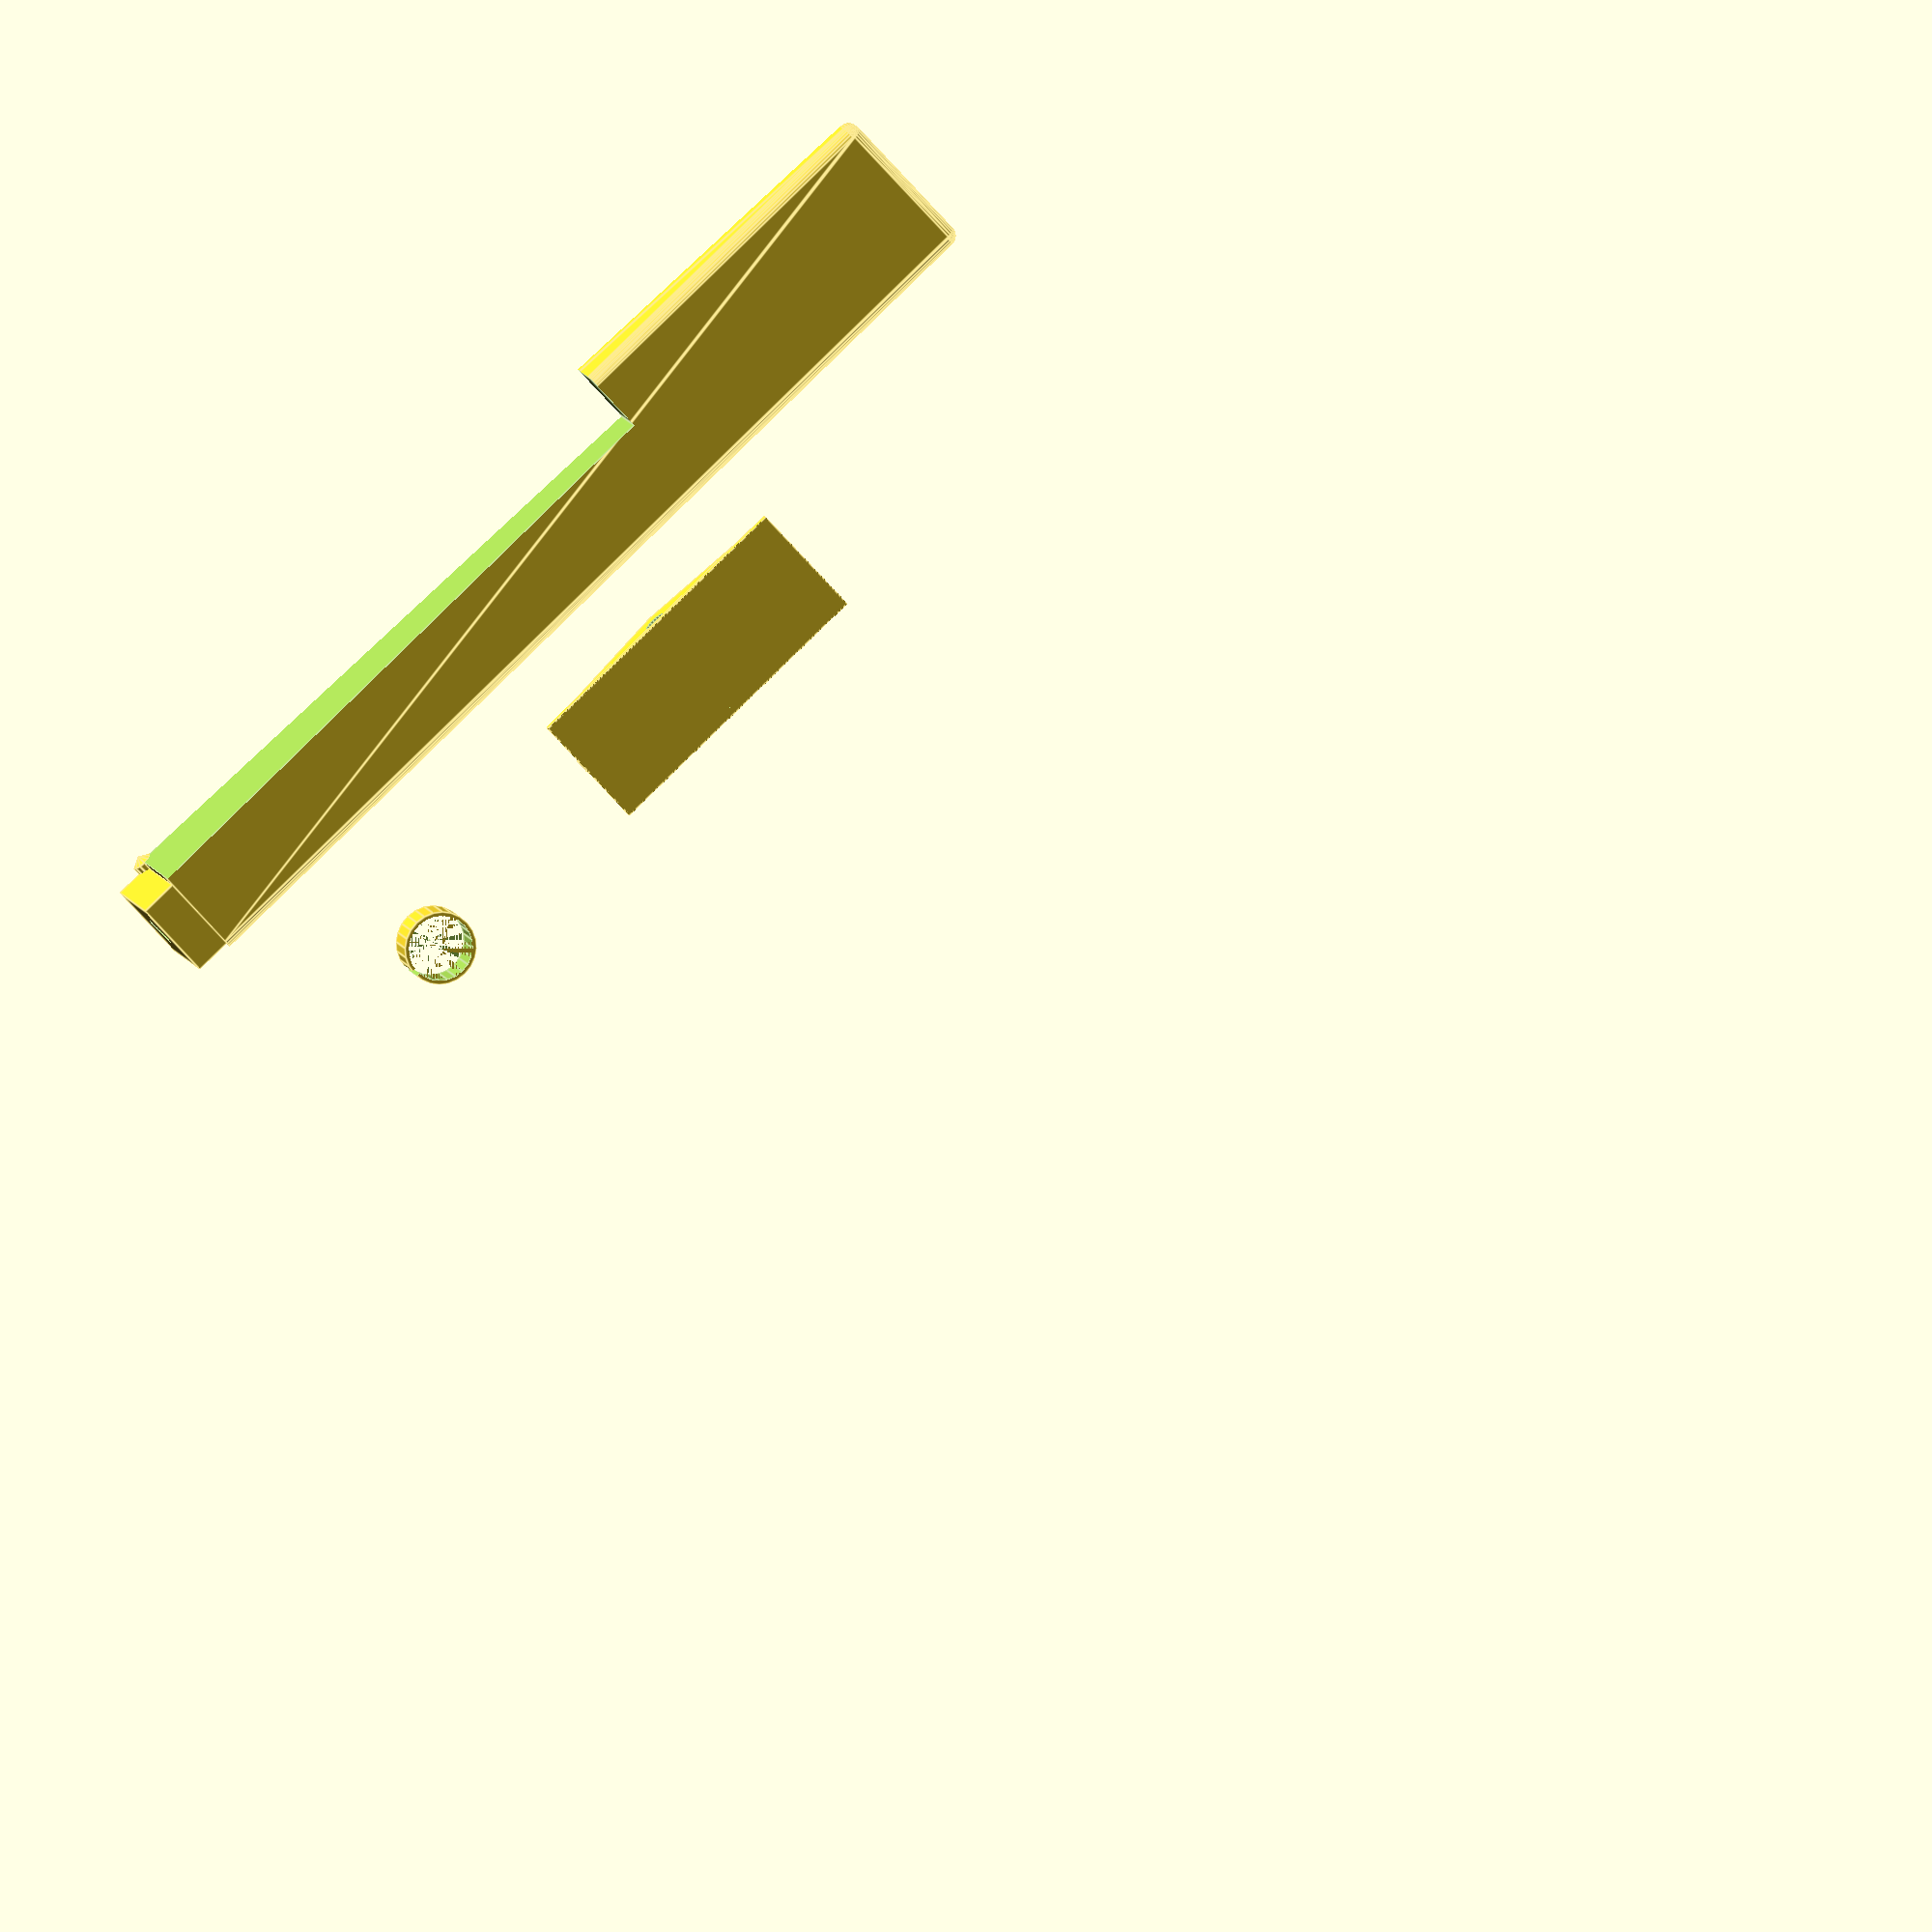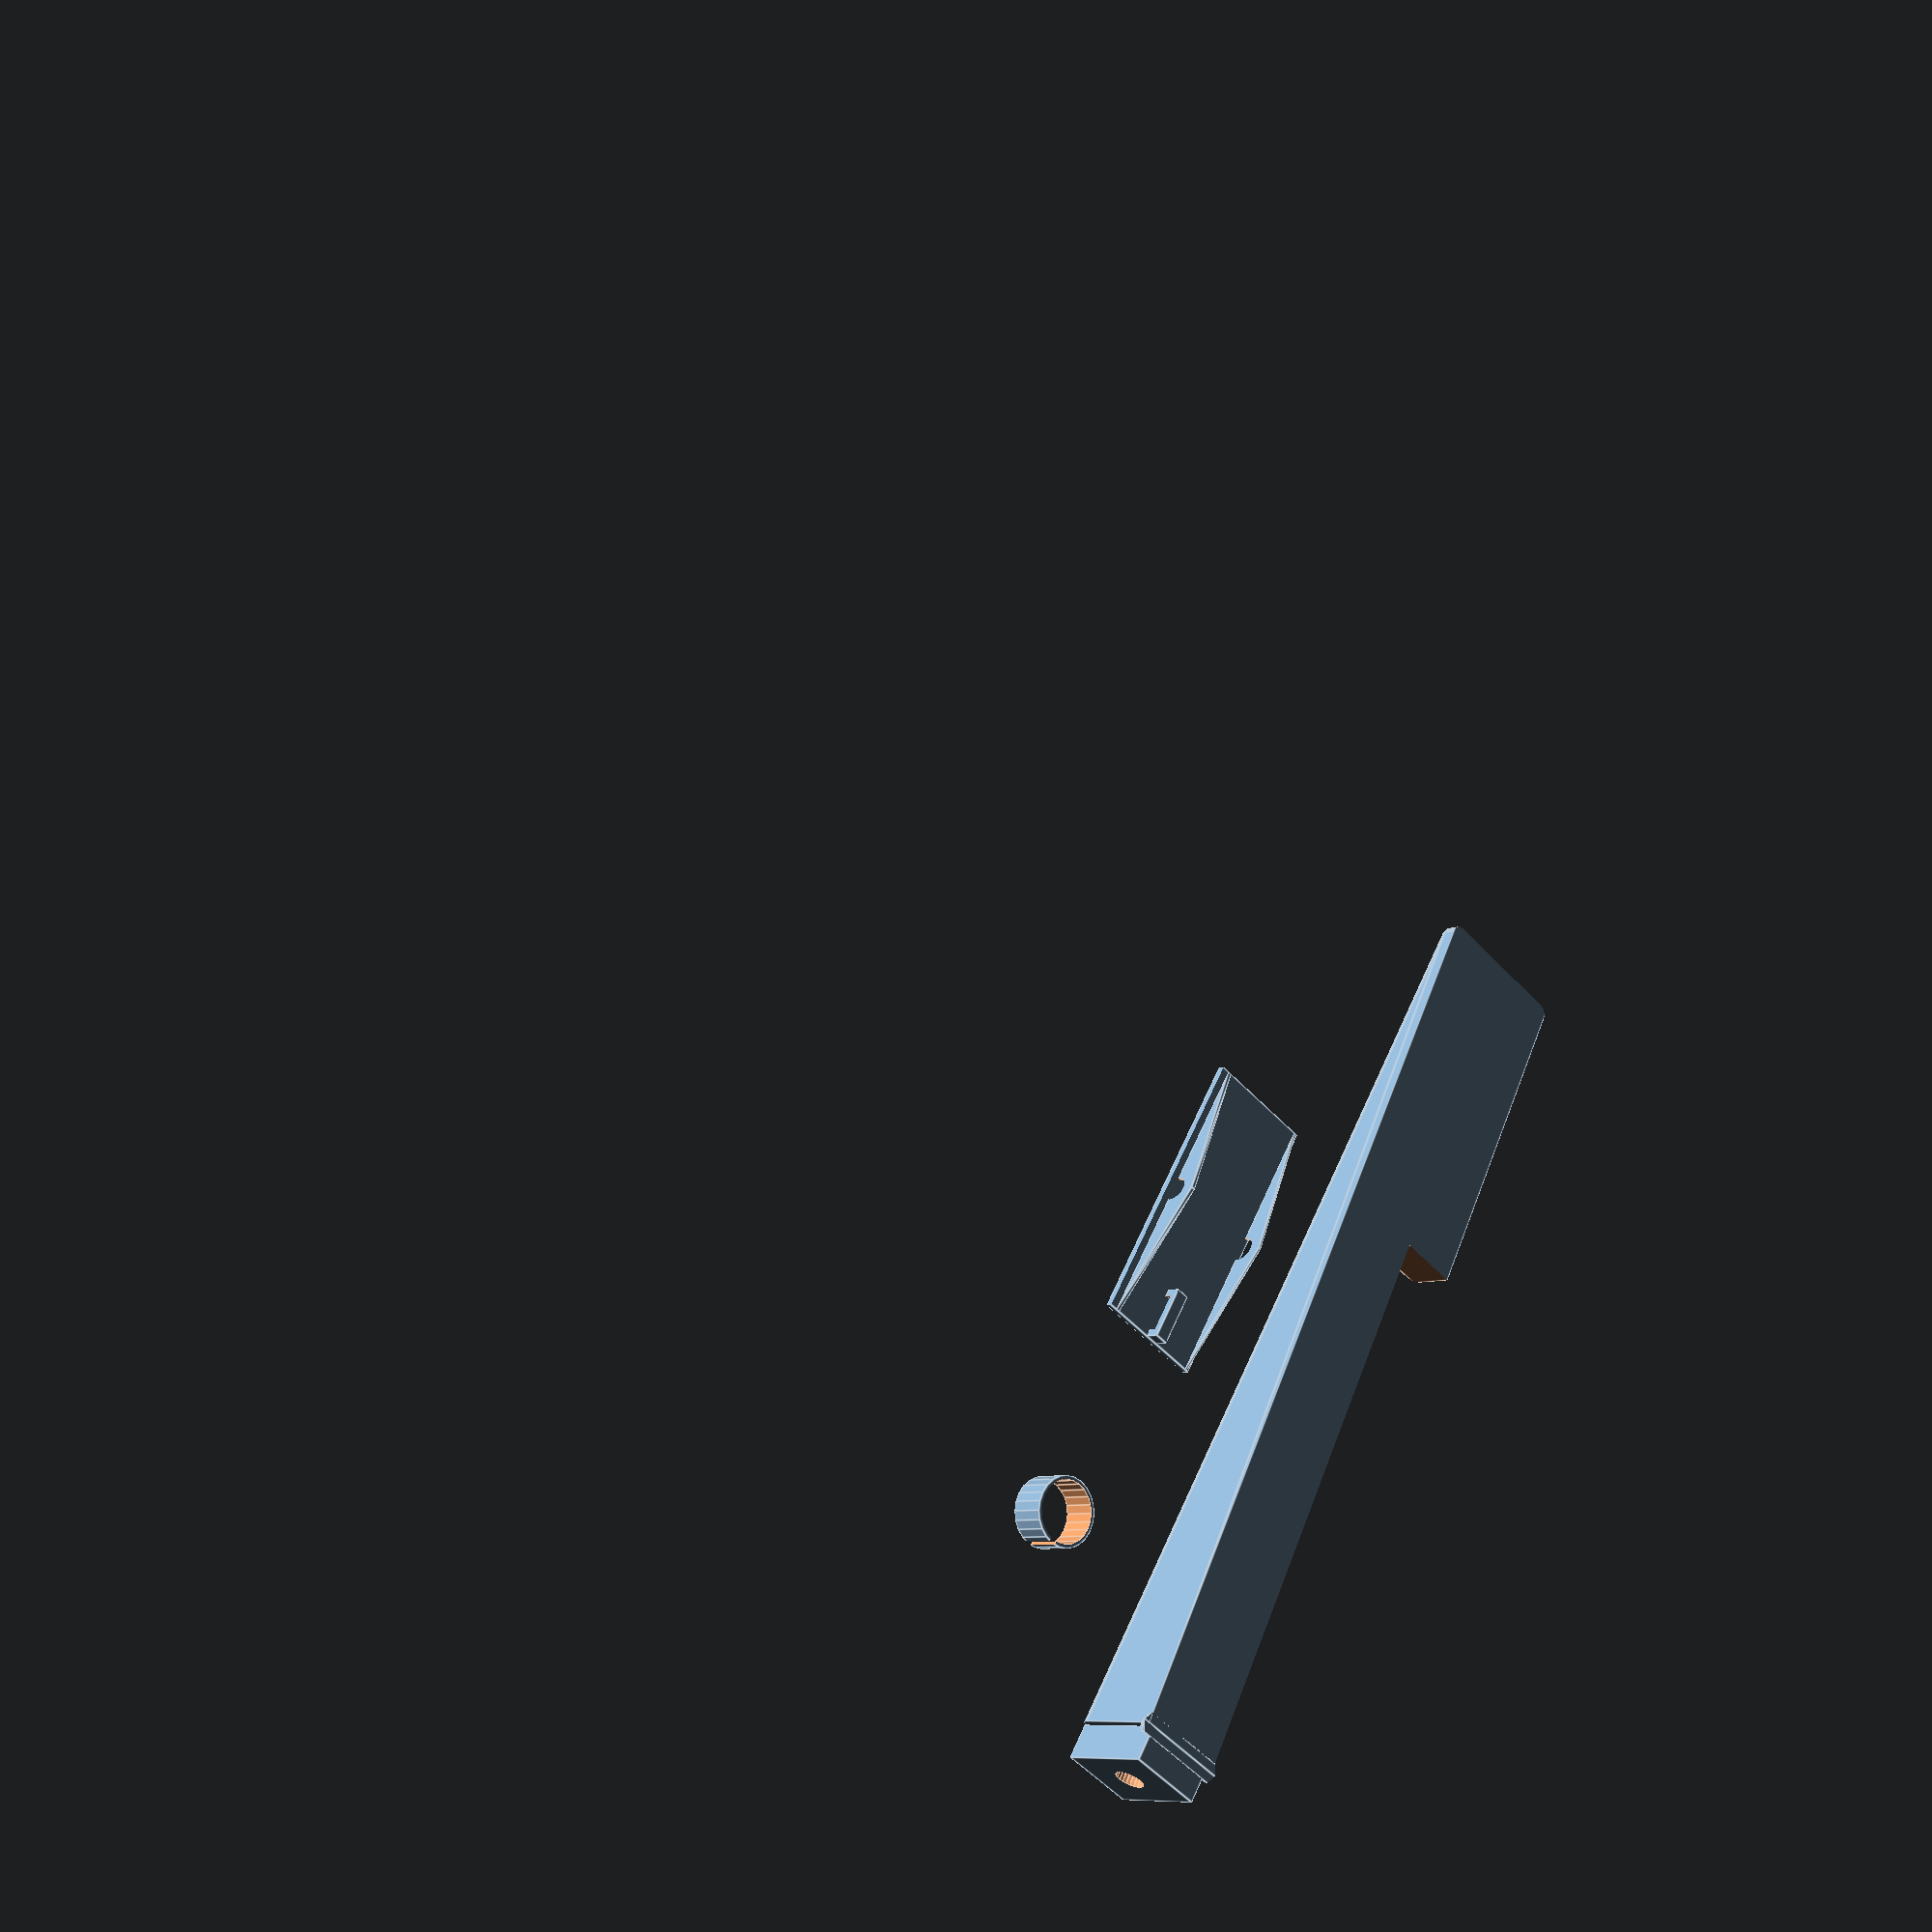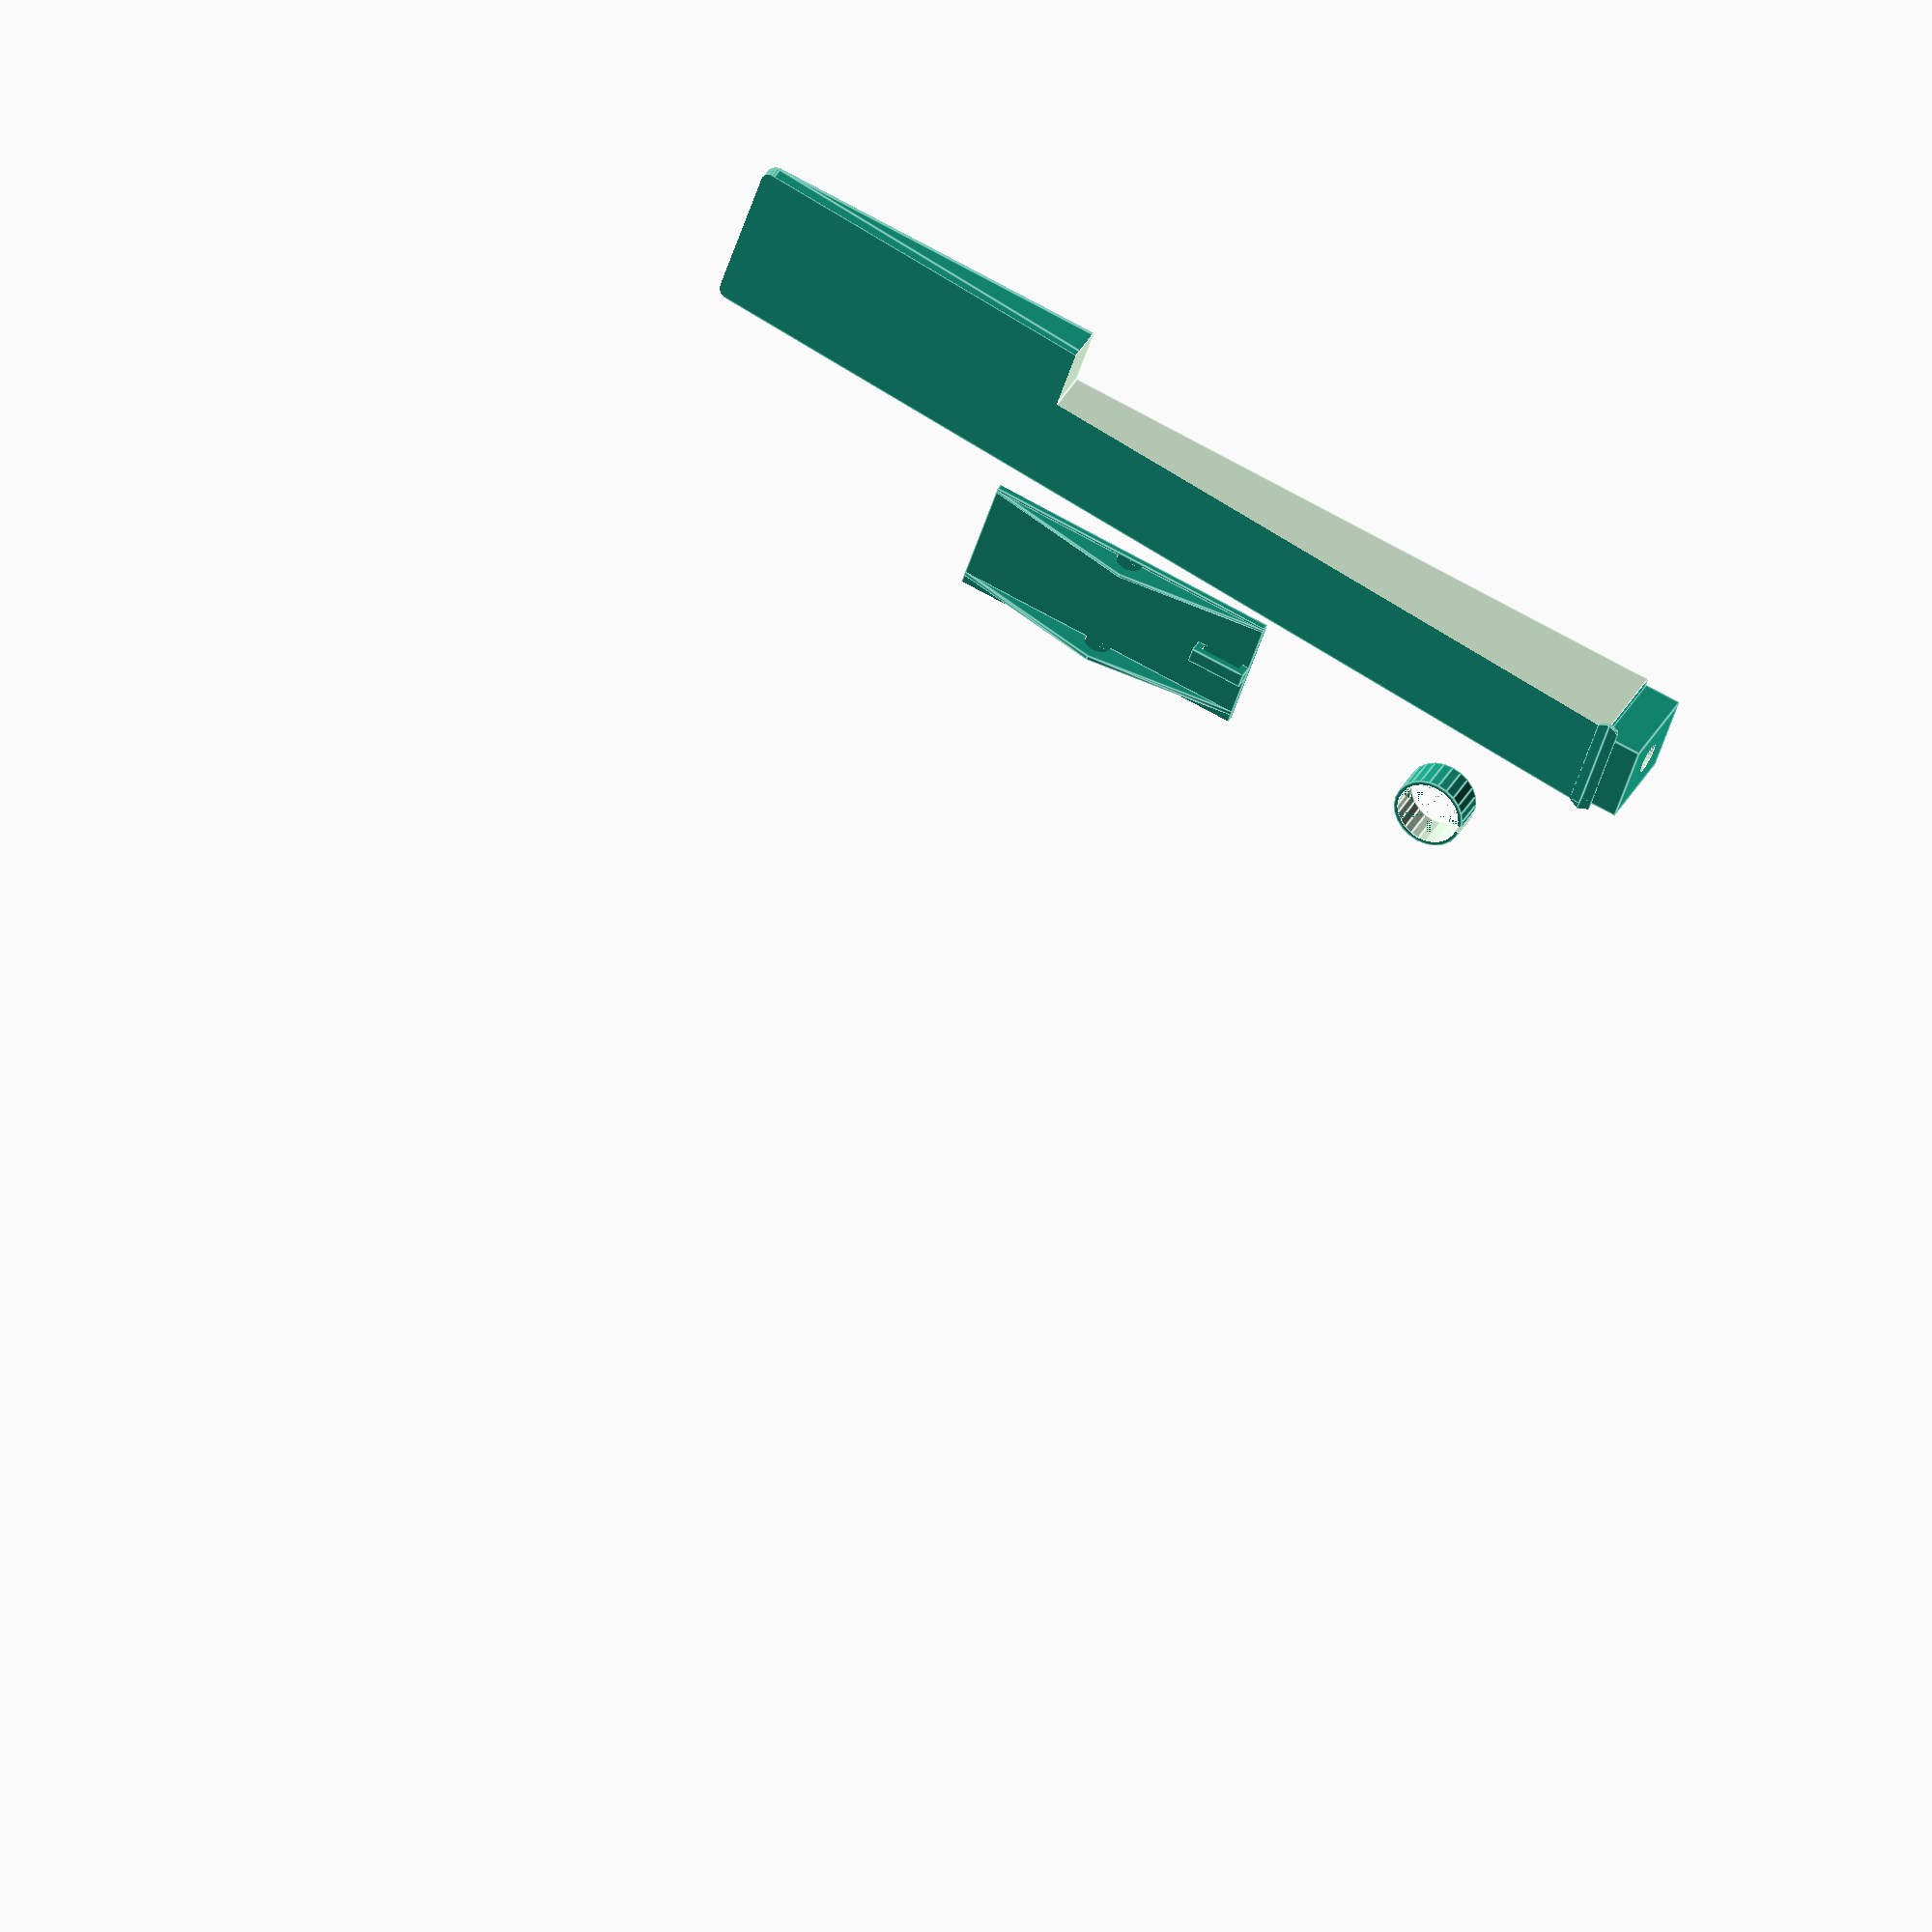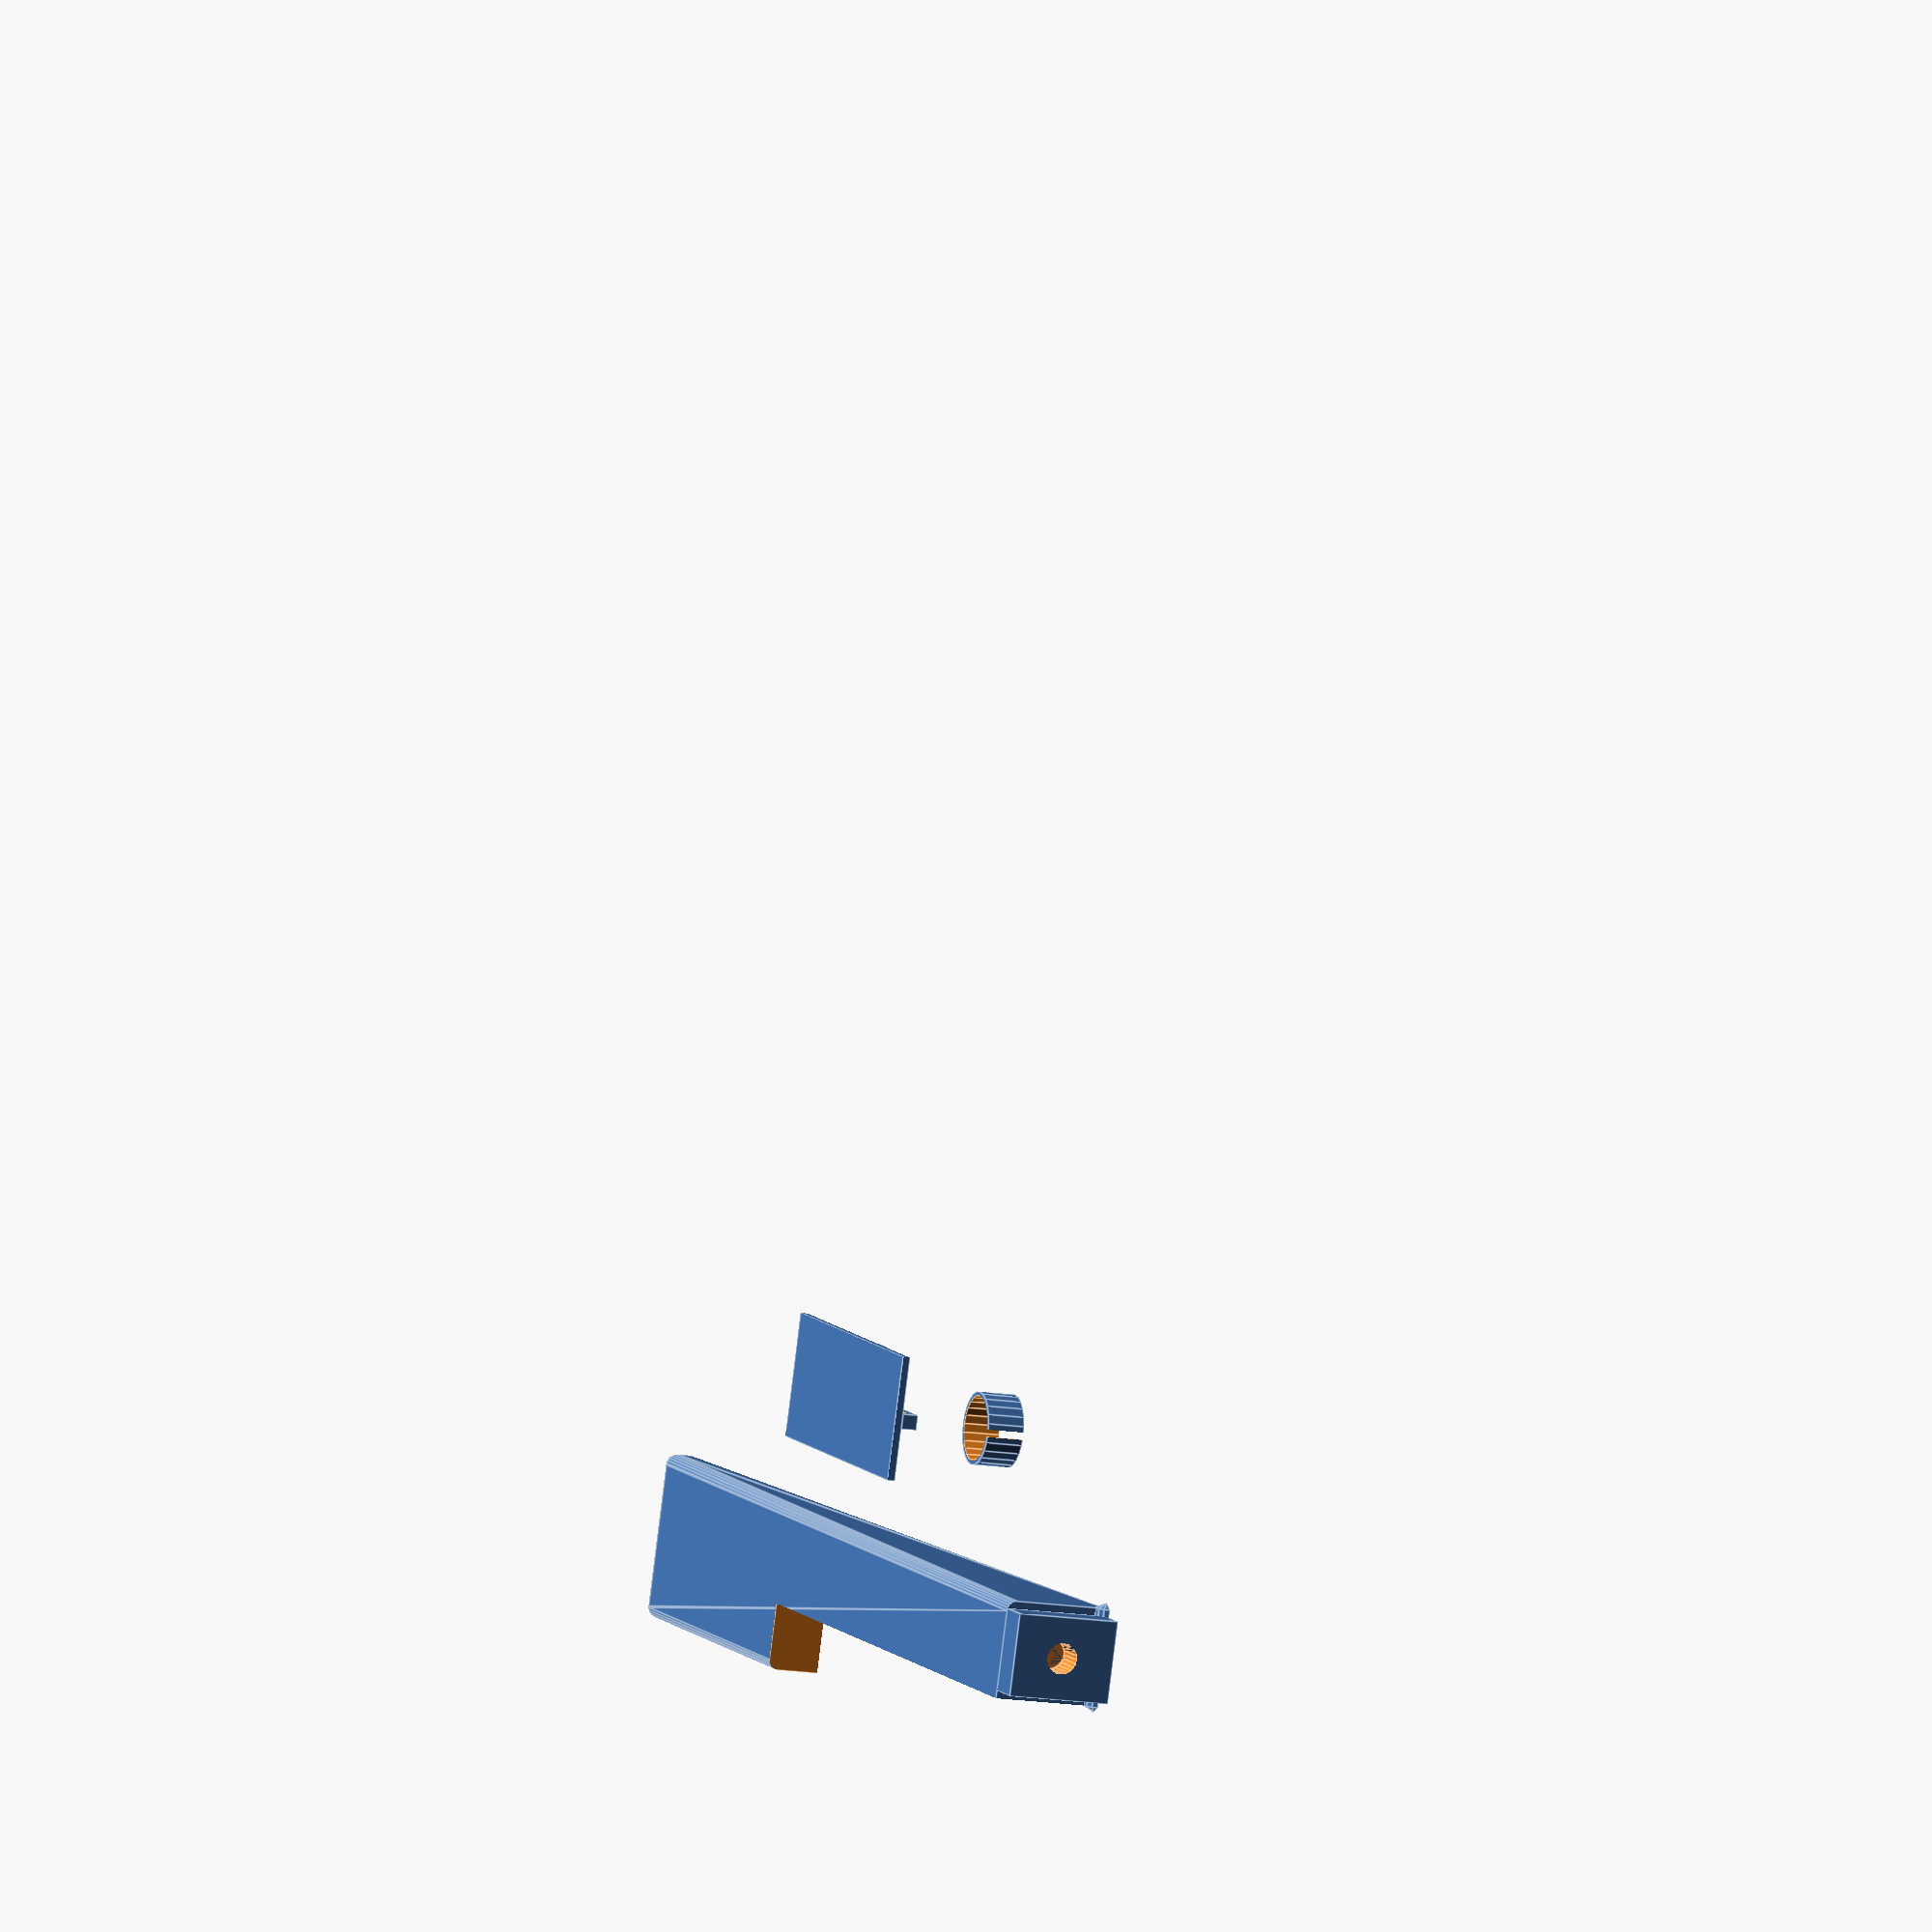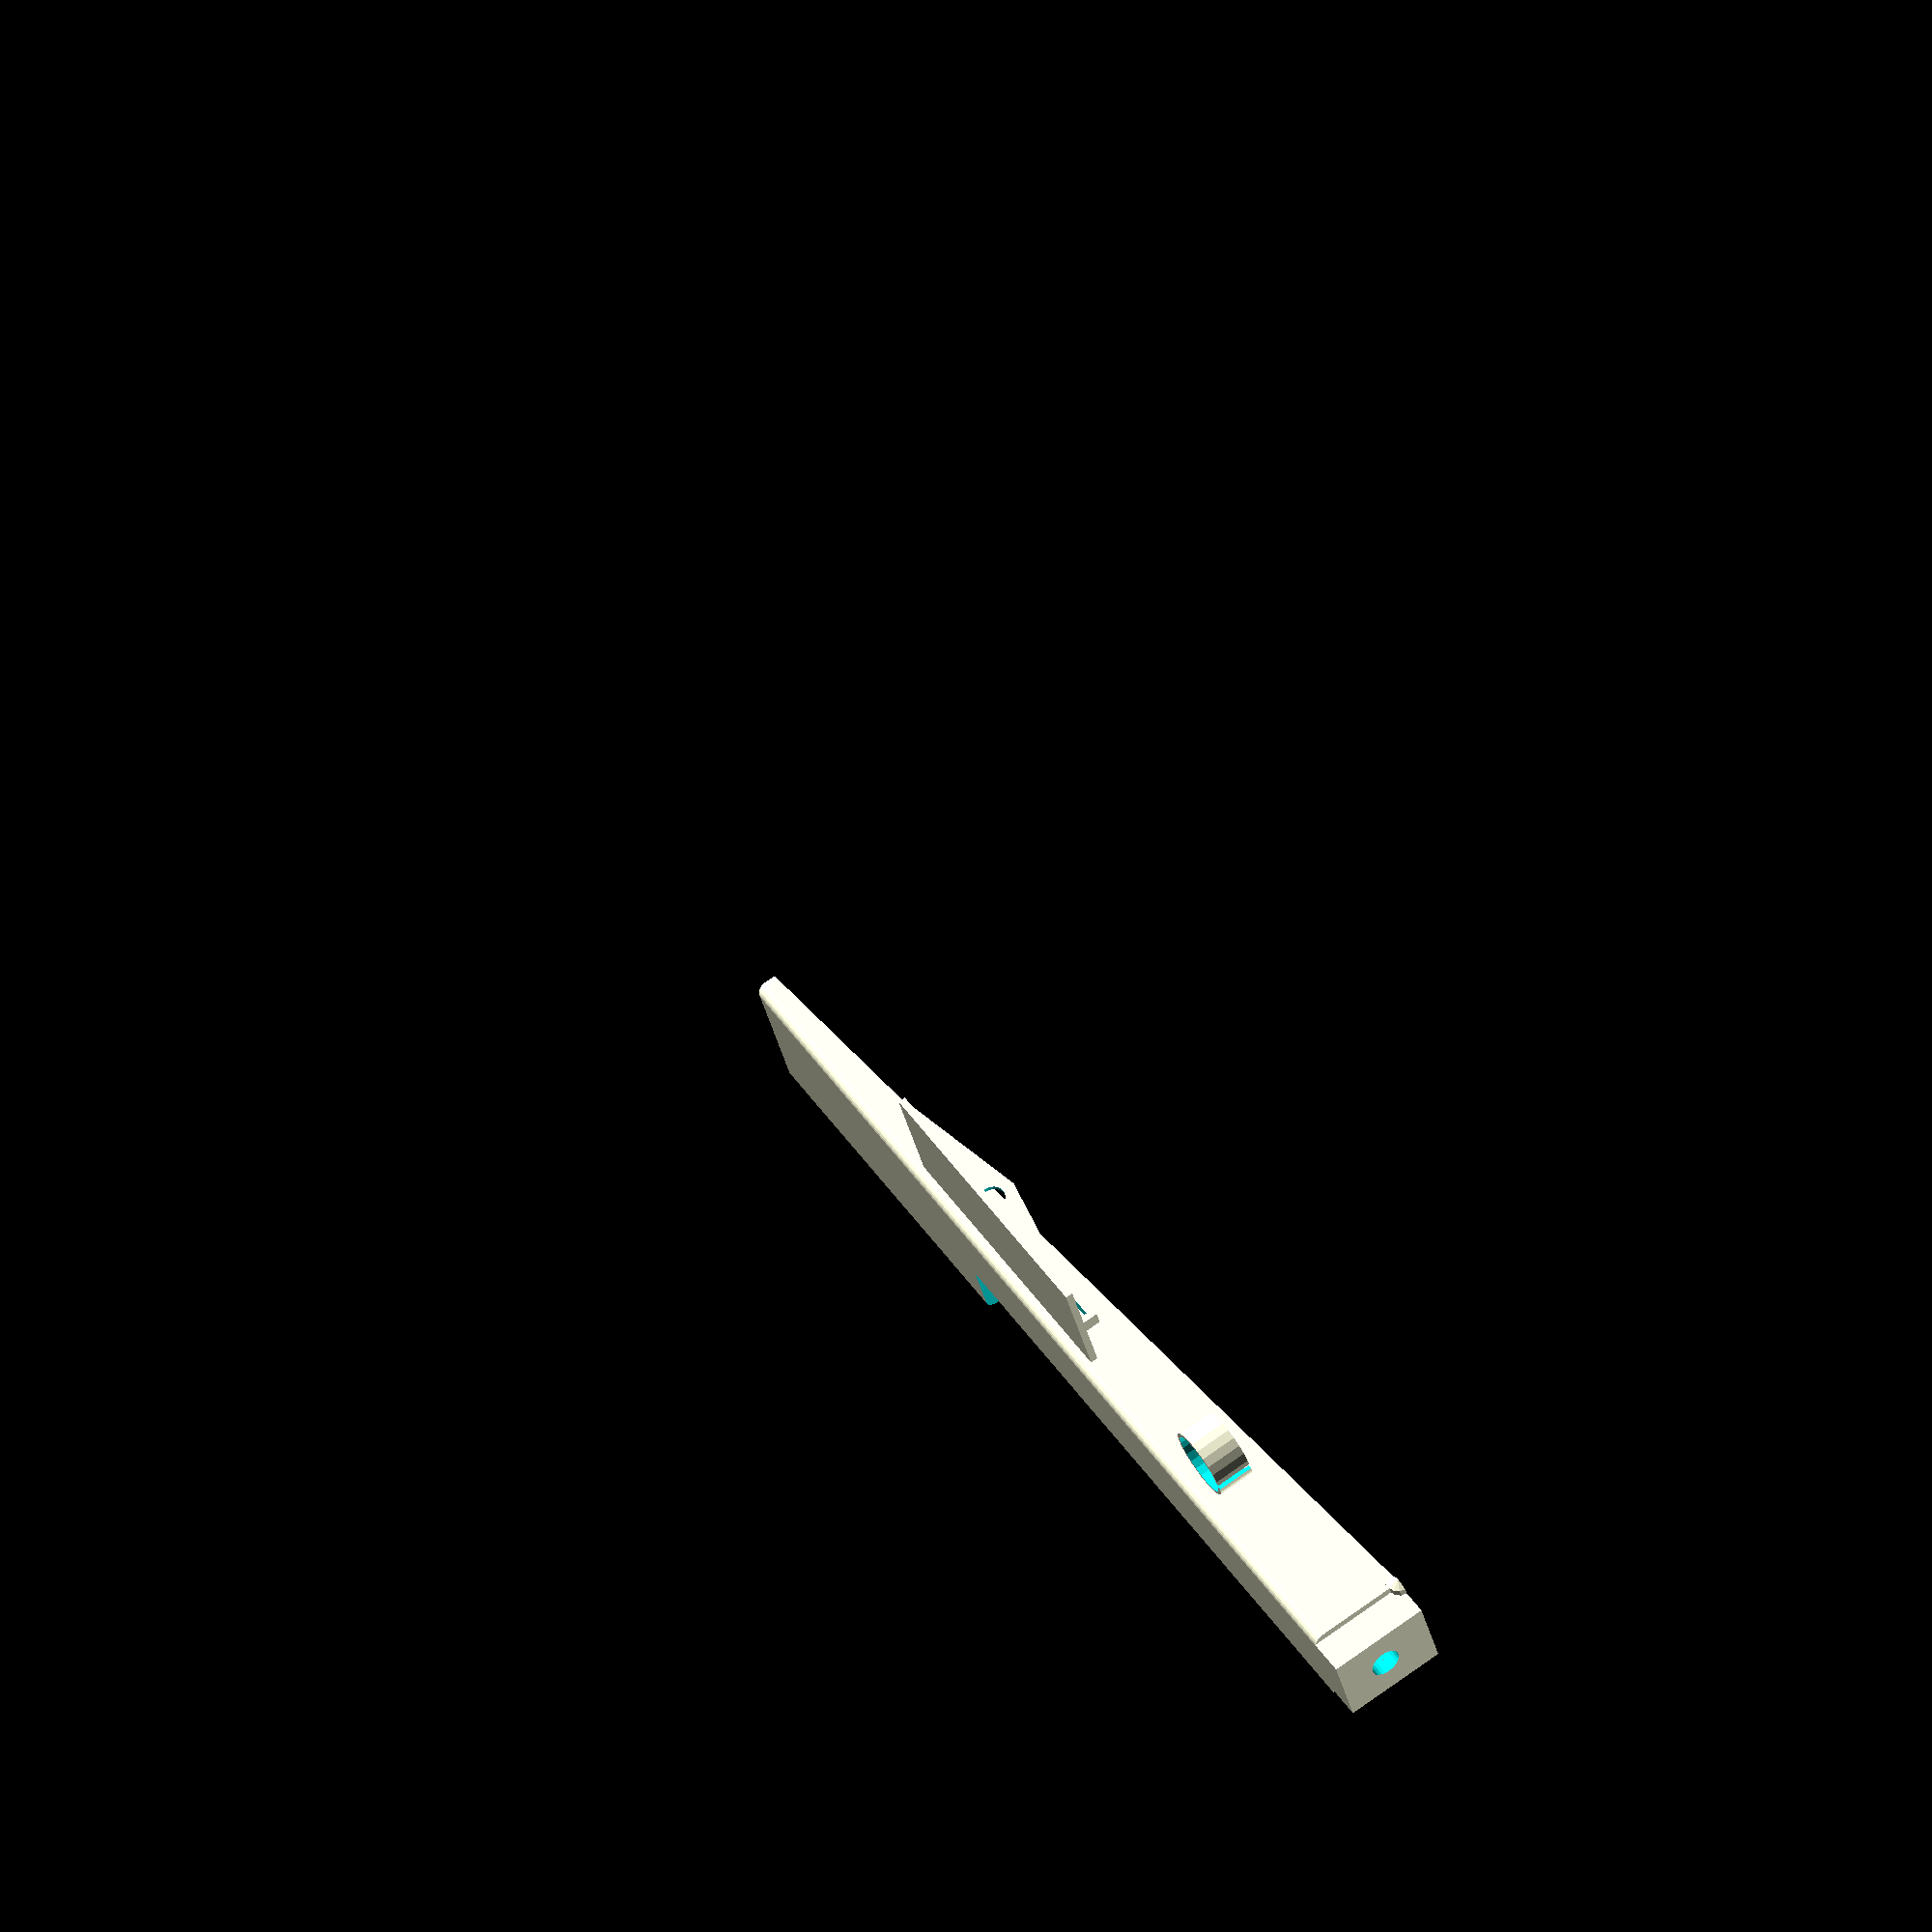
<openscad>
/* piano-keyboard.scad - piano keyboard with dimensions copied from my midi keyboard
 * William de Beaumont
 * 2017-02-09
 */

// measurements taken from my optimus md-1150
octave = 162.5;
white_width = 21.8;
white_gap = octave / 7 - white_width; // suspiciously close to sqrt(2)
black_width = 11; // but slightly narrower at the top
black_top_width = 9.8; // ?
white_depth = 134;
black_min_depth = 77; // at top
black_max_depth = 84; // at bottom, next to top of white key
white_travel = 16.9 - 6.1; // at max end of white key
black_travel = 12 - 5.6; // ? at max end of black key (but tilted)
// height of black key above white key, with neither depressed
black_min_height = 8; // at min end of key, toward fulcrum
black_max_height = 12; // at max end of key
corner_radius = 1.5; // ? approx (maybe less for top of black keys)
// ^^^ doesn't apply to cutouts in white keys for black keys

// measurements from paper transfer
c_stem_width = 13;
d_stem_width = 14;
e_stem_width = 12.75;
f_stem_width = 12.1;
g_stem_width = 12.15;
a_stem_width = 12.15;
b_stem_width = 12.1;

black_gap =
  (octave - 
    ( // add up everything but the black gaps
      c_stem_width +
      d_stem_width +
      e_stem_width +
      f_stem_width +
      g_stem_width +
      a_stem_width +
      b_stem_width +
      5*black_width +
      2*white_gap
    )
  ) / 10;

c_x = 0;
c_sharp_x = c_x + c_stem_width + black_gap;
d_x = c_sharp_x + black_width + black_gap;
d_sharp_x = d_x + d_stem_width + black_gap;
e_x = d_sharp_x + black_width + black_gap;
f_x = e_x + e_stem_width + white_gap;
f_sharp_x = f_x + f_stem_width + black_gap;
g_x = f_sharp_x + black_width + black_gap;
g_sharp_x = g_x + g_stem_width + black_gap;
a_x = g_sharp_x + black_width + black_gap;
a_sharp_x = a_x + a_stem_width + black_gap;
b_x = a_sharp_x + black_width + black_gap;

screw_radius = 4.1656 / 2; // UTS #8

// end measurements

wall_thickness = 1;
white_thickness = 2*corner_radius;
gap = 0.3;
thin_wall_deduction = 0.2;/* for imperfect printing */
epsilon = 0.01;

pad_thickness = 25.4 / 4; // 1/4"
screw_axis_height = pad_thickness + screw_radius - (wall_thickness + gap);
screw_hole_depth = 5;

key_back_width = black_width;
key_back_depth = screw_hole_depth+epsilon;
support_back_depth = 20;
white_back_height = white_travel + white_thickness;
black_back_height = white_back_height + black_min_height;

hinge_radius = corner_radius;
hinge_height = (white_gap - gap)/2 + 0.25/*for imperfect printing*/;

spring_thickness = 0.5; // 1 layer
spring_inner_radius = (screw_axis_height + screw_radius - spring_thickness)/2;
spring_outer_radius = spring_inner_radius + spring_thickness;
spring_width = screw_hole_depth;

$fn=24;

module white_key(left_cutout, right_cutout) {
    translate([-left_cutout,0,0])
  union() {
    // front
    difference() {
      intersection() {
	minkowski() {
	    translate([corner_radius,-(white_depth-corner_radius),0])
	  cube([white_width-2*corner_radius, white_depth-corner_radius, white_travel + white_thickness -corner_radius]);
	  sphere(r=corner_radius);
	}
	  translate([-epsilon,-(white_depth+epsilon),0])
	cube([white_width+2*epsilon, white_depth+epsilon, white_travel + white_thickness +epsilon]);
	// the "10" in the following I think should be:
	// white_thickness*white_travel/sqrt(white_depth*white_depth+white_travel*white_travel)
	// but obviously I made a mistake because that still cuts into the front
	  rotate([-atan2(white_travel, white_depth),0,0])
	  translate([0,-white_depth-10,0])
	cube([white_width+2*epsilon, white_depth + 10, white_travel + white_thickness]);
      }
      if (left_cutout > 0) {
	  translate([-epsilon, epsilon-(black_max_depth + black_gap), -epsilon])
	cube([left_cutout + epsilon, black_max_depth + black_gap, white_travel + white_thickness + 2*epsilon]);
      }
      if (right_cutout > 0) {
	  translate([white_width - right_cutout, epsilon-(black_max_depth + black_gap), -epsilon])
	cube([right_cutout + epsilon, black_max_depth + black_gap, white_travel + white_thickness + 2*epsilon]);
      }
    }
    // back
      translate([left_cutout + (white_width - left_cutout - right_cutout - key_back_width) / 2, 0, 0])
    difference() {
      cube([key_back_width, key_back_depth, white_back_height]);
        translate([key_back_width/2, key_back_depth+epsilon, screw_axis_height])
        rotate([90,0,0])
      cylinder(r=screw_radius, h=screw_hole_depth+epsilon);
    }
    // hinge
      translate([left_cutout,0,0])
    intersection() {
	rotate([0,90,0])
      rotate_extrude(convexity=2, $fn=12) {
	polygon(points=[
	  [0, -hinge_height],
	  [hinge_radius, 0],
	  [hinge_radius, white_width-left_cutout-right_cutout],
	  [0, white_width-left_cutout-right_cutout+hinge_height],
	]);
      }
      union() {
	  translate([-(hinge_height+epsilon),0,0])
	cube([white_width+2*hinge_height+2*epsilon, hinge_radius+epsilon, hinge_radius+epsilon]);
	  rotate([-atan2(white_travel, white_depth),0,0])
	  translate([-(hinge_height+epsilon),-hinge_radius,0])
	cube([white_width+2*hinge_height+2*epsilon, hinge_radius+epsilon, hinge_radius+epsilon]);
      }
    }
  }
}

module black_key() {
  /* no-radius version
    translate([0,0,white_travel + white_thickness])
  polyhedron(
    points=[
      // at top of white keys
      [		 0,			0, 0],
      [black_width,			0, 0],
      [		 0,	-black_max_depth,  0],
      [black_width,	-black_max_depth,  0],
      // at top of black key
      [(black_width - black_top_width)/2,
       0,
       black_min_height],
      [black_width - (black_width - black_top_width)/2,
       0,
       black_min_height],
      [(black_width - black_top_width)/2,
       -black_min_depth,
       black_max_height],
      [black_width - (black_width - black_top_width)/2,
       -black_min_depth,
       black_max_height]
    ],
    faces=[
      [0,2,3,1], // bottom
      [4,5,7,6], // top
      [0,4,6,2], // left
      [1,3,7,5], // right
      [0,1,5,4], // back
      [2,6,7,3], // front
    ],
    convexity=2
  );*/
  // radius version
  difference() {
    union() {
      // bottom (under top of white keys)
	translate([0, -(black_max_depth-corner_radius), 0])
      cube([black_width, black_max_depth-corner_radius, white_travel + white_thickness]);
	translate([corner_radius, -black_max_depth, 0])
      cube([black_width - 2*corner_radius, corner_radius, white_travel + white_thickness]);
	translate([corner_radius, -(black_max_depth-corner_radius), 0])
      cylinder(r=corner_radius, h=white_travel + white_thickness);
	translate([black_width - corner_radius, -(black_max_depth-corner_radius), 0])
      cylinder(r=corner_radius, h=white_travel + white_thickness);
      // back
      cube([key_back_width, key_back_depth, black_back_height]);
      // top (over top of white keys)
      minkowski() {
	  translate([0,0,white_travel + white_thickness])
	polyhedron(
	  points=[
	    // at top of white keys
	    [corner_radius,				0,		0],
	    [black_width-corner_radius,			0,		0],
	    [corner_radius,	-black_max_depth+corner_radius,		0],
	    [black_width-corner_radius,-black_max_depth+corner_radius,	0],
	    // at top of black key
	    [(black_width - black_top_width)/2+corner_radius,
	     0,
	     black_min_height-corner_radius],
	    [black_width - (black_width - black_top_width)/2 - corner_radius,
	     0,
	     black_min_height-corner_radius],
	    [(black_width - black_top_width)/2+corner_radius,
	     -black_min_depth+corner_radius,
	     black_max_height-corner_radius],
	    [black_width - (black_width - black_top_width)/2 - corner_radius,
	     -black_min_depth+corner_radius,
	     black_max_height-corner_radius]
	  ],
	  faces=[
	    [0,2,3,1], // bottom
	    [4,5,7,6], // top
	    [0,4,6,2], // left
	    [1,3,7,5], // right
	    [0,1,5,4], // back
	    [2,6,7,3], // front
	  ],
	  convexity=2
	);
	sphere(r=corner_radius);
      }
    }
    // bottom angle
      rotate([-atan2(black_travel, black_max_depth),0,0])
      translate([-epsilon,-black_max_depth-10, -white_travel])
    cube([black_width+2*epsilon, black_max_depth + 10, white_travel]);
    // top angle
      translate([0,0, white_travel + white_thickness + black_min_height + epsilon])
      rotate([-(atan2(black_max_height-black_min_height, black_min_depth) /* fudge factor? */+5*epsilon),0,0])
      translate([-epsilon,-black_max_depth, 0])
    cube([black_width+2*epsilon, key_back_depth + black_max_depth + 10, white_travel]);
    // back hole
      translate([key_back_width/2, key_back_depth+epsilon, screw_axis_height])
      rotate([90,0,0])
    cylinder(r=screw_radius, h=screw_hole_depth+epsilon);
  }
  // hinge
  intersection() {
      rotate([0,90,0])
    rotate_extrude(convexity=2, $fn=12) {
      polygon(points=[
	[0, -hinge_height],
	[hinge_radius, 0],
	[hinge_radius, black_width],
	[0, black_width+hinge_height],
      ]);
    }
    union() {
	translate([-(hinge_height+epsilon),0,0])
      cube([black_width+2*hinge_height+2*epsilon, hinge_radius+epsilon, hinge_radius+epsilon]);
	rotate([-atan2(black_travel, black_max_depth),0,0])
	translate([-(hinge_height+epsilon),-hinge_radius,0])
      cube([black_width+2*hinge_height+2*epsilon, hinge_radius+epsilon, hinge_radius+epsilon]);
    }
  }
}

module octave_white_keys() {
  translate([c_x,0,0]) white_key(0, white_width - c_stem_width);
    translate([d_x,0,0])
  white_key(
    d_x - (white_width + white_gap),
    2*white_width + white_gap - (d_sharp_x - black_gap)
  );
    translate([e_x,0,0])
  white_key(
    e_x - 2*(white_width + white_gap),
    0
  );
    translate([f_x,0,0])
  white_key(
    0,
    4*white_width + 3*white_gap - (f_sharp_x - black_gap)
  );
    translate([g_x,0,0])
  white_key(
    g_x - 4*(white_width + white_gap),
    5*white_width + 4*white_gap - (g_sharp_x - black_gap)
  );
    translate([a_x,0,0])
  white_key(
    a_x - 5*(white_width + white_gap),
    6*white_width + 5*white_gap - (a_sharp_x - black_gap)
  );
    translate([b_x,0,0])
  white_key(
    b_x - 6*(white_width + white_gap),
    0
  );
}

module octave_black_keys() {
  translate([c_sharp_x,0,0]) black_key();
  translate([d_sharp_x,0,0]) black_key();
  translate([f_sharp_x,0,0]) black_key();
  translate([g_sharp_x,0,0]) black_key();
  translate([a_sharp_x,0,0]) black_key();
}

module octave() {
  octave_white_keys();
  octave_black_keys();
}

module spring() {
  difference() {
    cylinder(r=spring_outer_radius, h=spring_width);
      translate([0,0,-epsilon])
    cylinder(r=spring_inner_radius, h=spring_width+2*epsilon);
    // gap to aid assembly
      translate([-wall_thickness/2, 0, -epsilon])
    cube([wall_thickness,spring_outer_radius+epsilon,spring_width+2*epsilon]);
  }
}

module spring_assembled() {
    translate([0,support_depth/2-spring_width-wall_thickness-gap,spring_outer_radius])
    rotate([-90,0,0])
  spring();
}

module springs_assembled() {
  translate([(c_x+c_sharp_x-black_gap)/2,0,0]) spring_assembled();
  translate([(c_sharp_x+d_x-black_gap)/2,0,0]) spring_assembled();
  translate([(d_x+d_sharp_x-black_gap)/2,0,0]) spring_assembled();
  translate([(d_sharp_x+e_x-black_gap)/2,0,0]) spring_assembled();
  translate([(e_x+f_x      -white_gap)/2,0,0]) spring_assembled();
  translate([(f_x+f_sharp_x-black_gap)/2,0,0]) spring_assembled();
  translate([(f_sharp_x+g_x-black_gap)/2,0,0]) spring_assembled();
  translate([(g_x+g_sharp_x-black_gap)/2,0,0]) spring_assembled();
  translate([(g_sharp_x+a_x-black_gap)/2,0,0]) spring_assembled();
  translate([(a_x+a_sharp_x-black_gap)/2,0,0]) spring_assembled();
  translate([(a_sharp_x+b_x-black_gap)/2,0,0]) spring_assembled();
  translate([(b_x+octave   -white_gap)/2,0,0]) spring_assembled();
}

module spring_hook() {
    translate([-wall_thickness, support_depth/2 - (spring_width + 2*(wall_thickness+gap)), -(gap+epsilon)])
  difference() {
    cube([2*wall_thickness, spring_width + 2*(wall_thickness+gap), wall_thickness + spring_thickness + 2*gap + epsilon]);
      translate([-epsilon, wall_thickness, -epsilon])
    cube([2*(wall_thickness+epsilon), spring_width + 2*gap, spring_thickness + 2*(gap + epsilon)]);
  }
}

module spring_hooks() {
  translate([(c_x+c_sharp_x-black_gap)/2,0,0]) spring_hook();
  translate([(c_sharp_x+d_x-black_gap)/2,0,0]) spring_hook();
  translate([(d_x+d_sharp_x-black_gap)/2,0,0]) spring_hook();
  translate([(d_sharp_x+e_x-black_gap)/2,0,0]) spring_hook();
  translate([(e_x+f_x      -white_gap)/2,0,0]) spring_hook();
  translate([(f_x+f_sharp_x-black_gap)/2,0,0]) spring_hook();
  translate([(f_sharp_x+g_x-black_gap)/2,0,0]) spring_hook();
  translate([(g_x+g_sharp_x-black_gap)/2,0,0]) spring_hook();
  translate([(g_sharp_x+a_x-black_gap)/2,0,0]) spring_hook();
  translate([(a_x+a_sharp_x-black_gap)/2,0,0]) spring_hook();
  translate([(a_sharp_x+b_x-black_gap)/2,0,0]) spring_hook();
  translate([(b_x+octave   -white_gap)/2,0,0]) spring_hook();
}

black_wall_thickness = black_gap - 2*(gap+thin_wall_deduction);
white_wall_thickness = white_gap - 2*(gap+thin_wall_deduction);

support_depth = 40;

module support_wall(thickness) {
    rotate([0,90,0])
  difference() {
    linear_extrude(height=thickness, convexity=2, twist=0, slices=1, scale=1.0) {
      polygon(points=[
        [gap+epsilon,-support_depth/2],
	[gap+epsilon,support_depth/2],
	[-(hinge_radius + 2*wall_thickness),0]
      ]);
    }
      translate([0,0,-epsilon])
    cylinder(r=hinge_radius+gap, h=thickness+2*epsilon);
  }
}

// key support with holes for hinges
// two versions: one with two B-C separators, and one with only one, at the high end
module support(include_first_wall) {
  // bottom
    translate([
      (include_first_wall ? -white_gap : 0),
      -support_depth/2,
      -(wall_thickness + gap)
    ])
  cube([
    octave + (include_first_wall ? white_gap : 0),
    support_depth,
    wall_thickness
  ]);
  spring_hooks();
  // between keys
  if (include_first_wall) {
      translate([c_x-white_gap+gap, 0, 0])
    support_wall(white_wall_thickness);
  }
    translate([c_sharp_x-black_gap+gap, 0, 0])
  support_wall(black_wall_thickness);
    translate([d_x-black_gap+gap, 0, 0])
  support_wall(black_wall_thickness);
    translate([d_sharp_x-black_gap+gap, 0, 0])
  support_wall(black_wall_thickness);
    translate([e_x-black_gap+gap, 0, 0])
  support_wall(black_wall_thickness);
    translate([f_x-white_gap+gap, 0, 0])
  support_wall(white_wall_thickness);
    translate([f_sharp_x-black_gap+gap, 0, 0])
  support_wall(black_wall_thickness);
    translate([g_x-black_gap+gap, 0, 0])
  support_wall(black_wall_thickness);
    translate([g_sharp_x-black_gap+gap, 0, 0])
  support_wall(black_wall_thickness);
    translate([a_x-black_gap+gap, 0, 0])
  support_wall(black_wall_thickness);
    translate([a_sharp_x-black_gap+gap, 0, 0])
  support_wall(black_wall_thickness);
    translate([b_x-black_gap+gap, 0, 0])
  support_wall(black_wall_thickness);
    translate([octave-white_gap+gap, 0, 0])
  support_wall(white_wall_thickness);
}

module assembled() {
  octave();
  support(true);
    translate([octave, 0, 0])
  support(false);
  springs_assembled();
}

module plated_white_keys() {
    translate([0,0,white_travel + white_thickness])
    rotate([0,180,0])
  octave_white_keys();
}

module plated_black_keys() {
    translate([0,0,black_min_height + white_travel + white_thickness])
    rotate([0,180,0])
    rotate([(atan2(black_max_height-black_min_height, black_min_depth) /* fudge factor? */+5*epsilon),0,0])
  octave_black_keys();
}

module plated_keys() {
  plated_white_keys();
  plated_black_keys();
}

//assembled();
//plated_keys();
//support(true);
//support(false);
//spring();

//
// fit test
//

//  rotate([0,0,40])
union() {
  // plated C key
    translate([0,0,white_travel + white_thickness])
    rotate([0,180,0])
  white_key(0, white_width - c_stem_width);
  // // plated C# key
  //   translate([0,0,black_min_height + white_travel + white_thickness])
  //   rotate([0,180,0])
  //   rotate([(atan2(black_max_height-black_min_height, black_min_depth) /* fudge factor? */+5*epsilon),0,0])
  // black_key();
  // plated support for C(#) key only
    translate([0,-20,0])
  intersection() {
      translate([5 /*20*/,-80,-epsilon])
    cube([20,60,30]);
      translate([10, -50, wall_thickness + gap])
    support(true);
  }
    translate([20,-20,0])
  spring();
}

</openscad>
<views>
elev=349.5 azim=132.4 roll=165.8 proj=o view=edges
elev=187.9 azim=31.7 roll=219.6 proj=p view=edges
elev=147.8 azim=288.2 roll=157.2 proj=o view=edges
elev=192.4 azim=70.0 roll=291.0 proj=o view=edges
elev=105.5 azim=110.1 roll=305.8 proj=o view=wireframe
</views>
